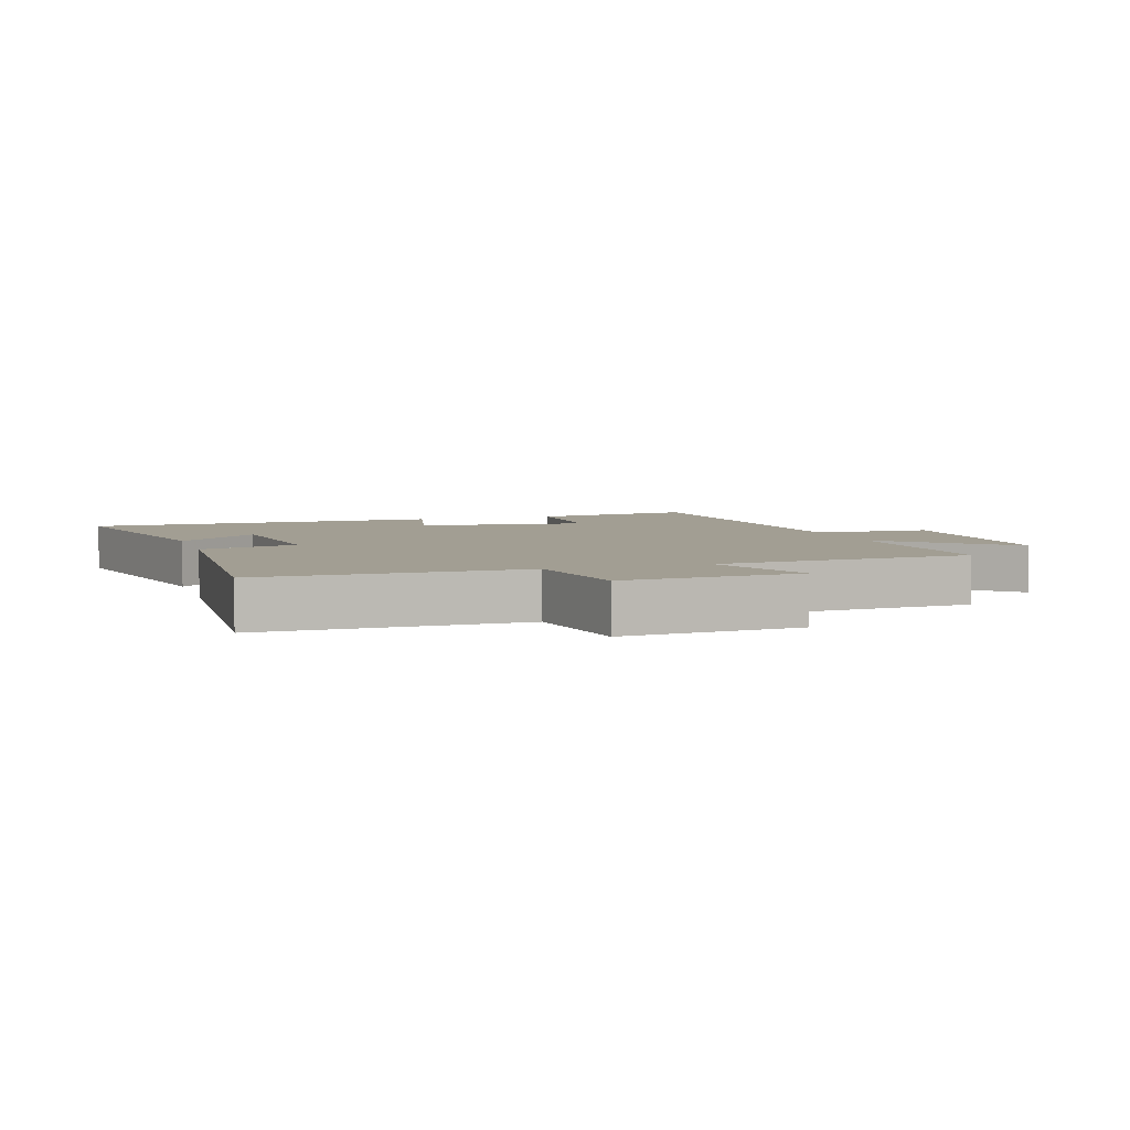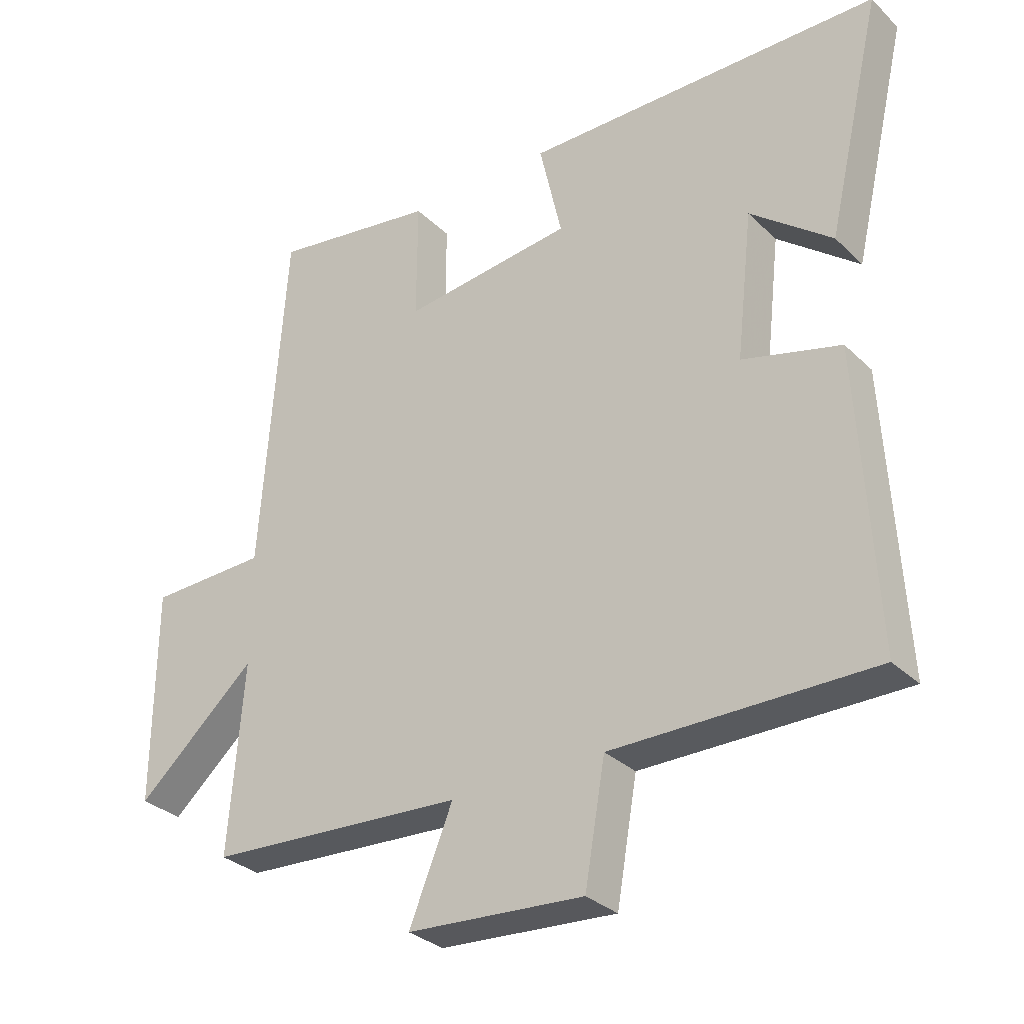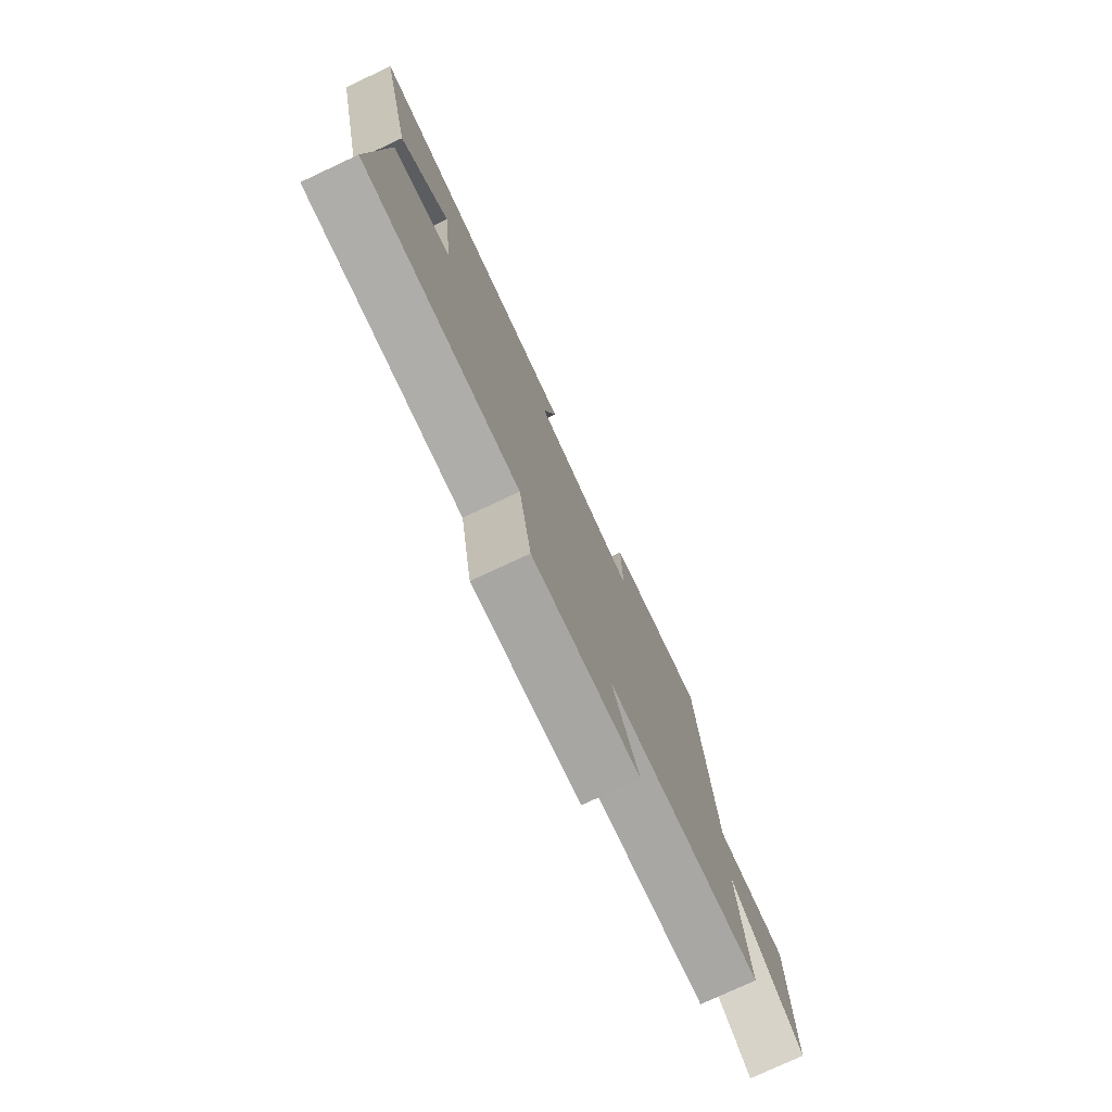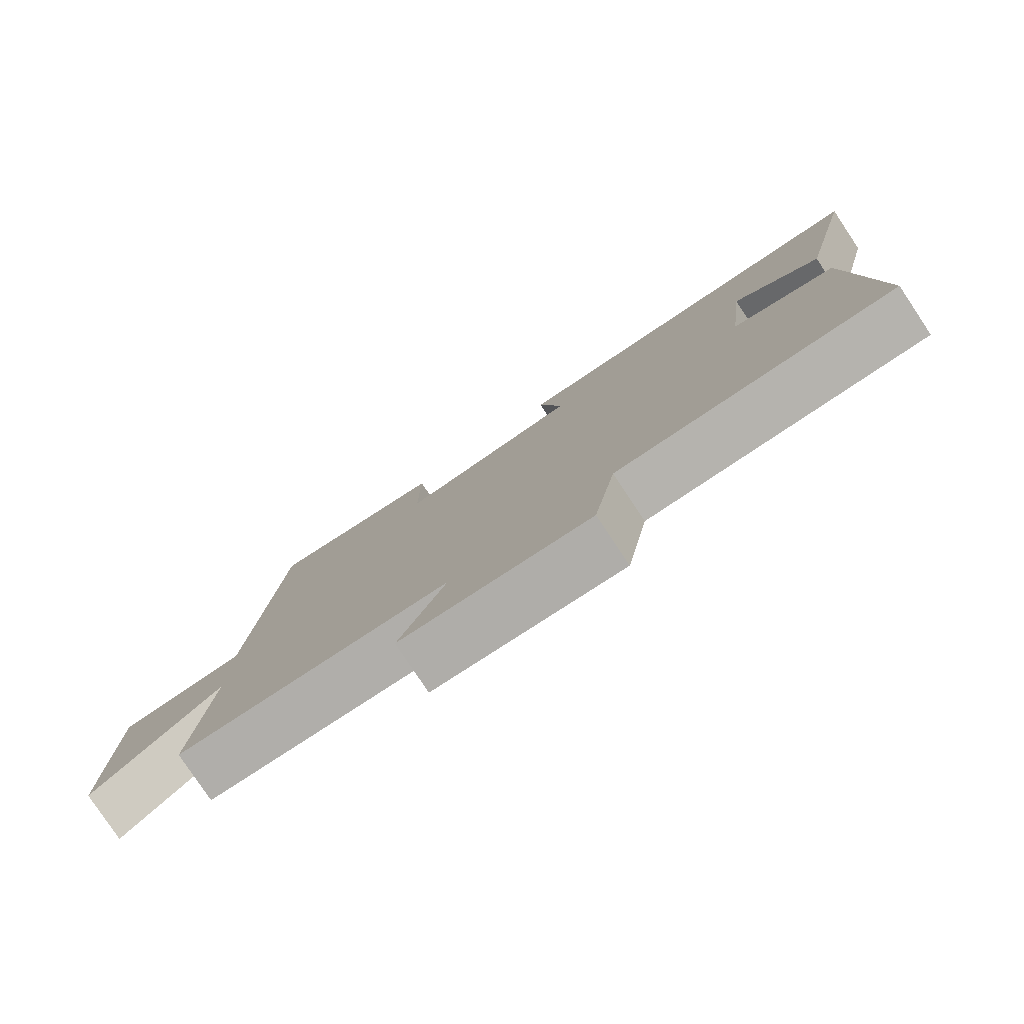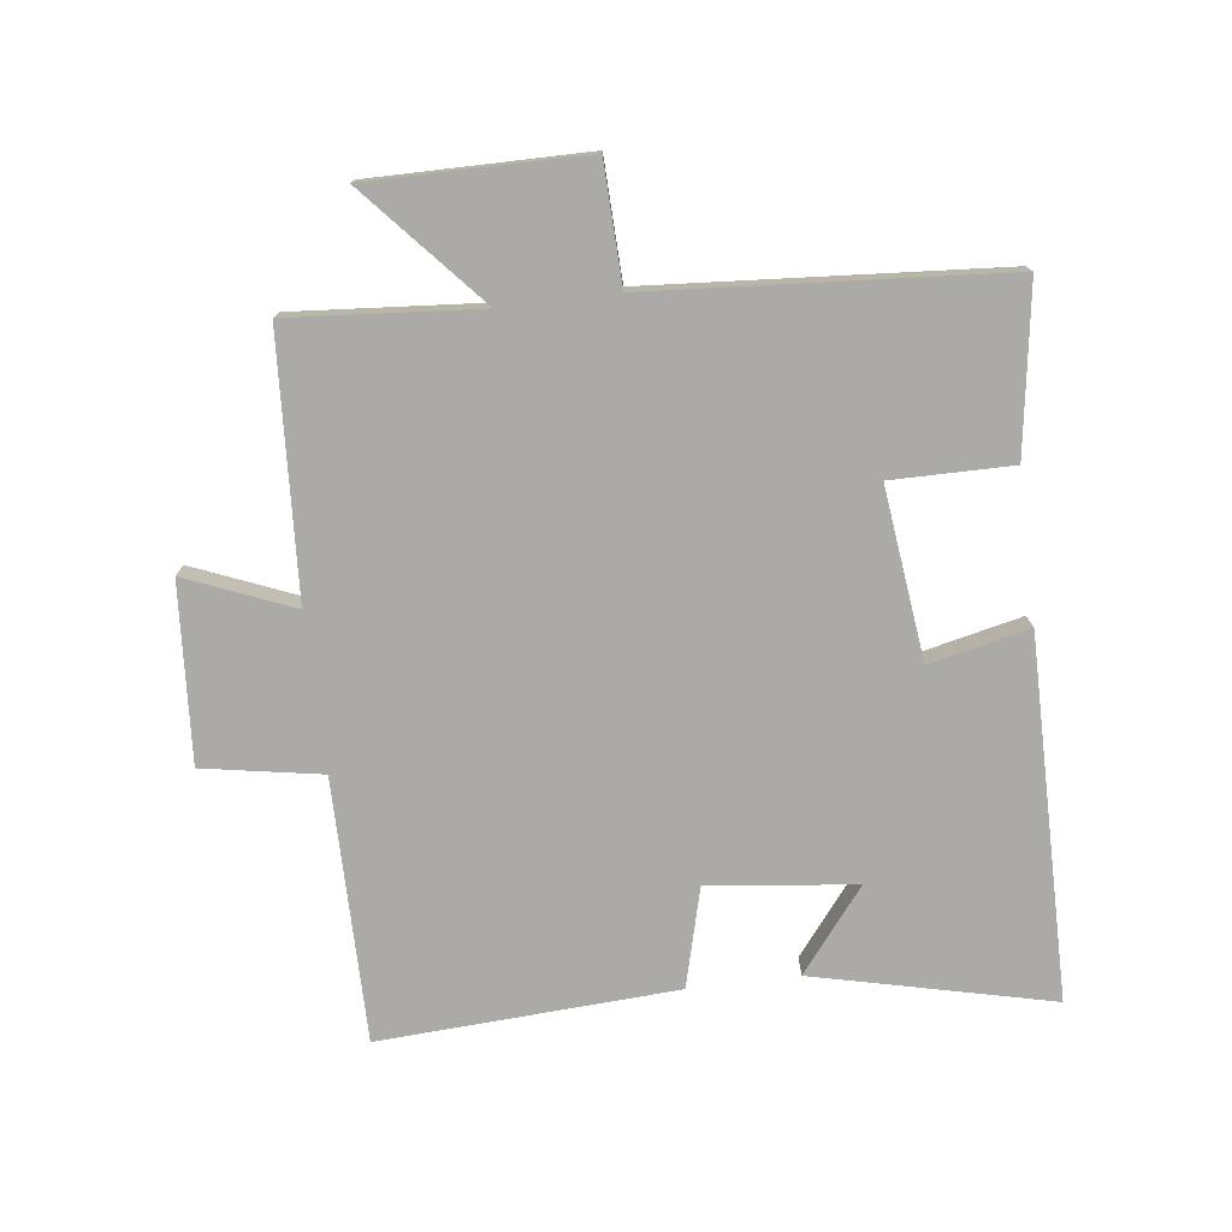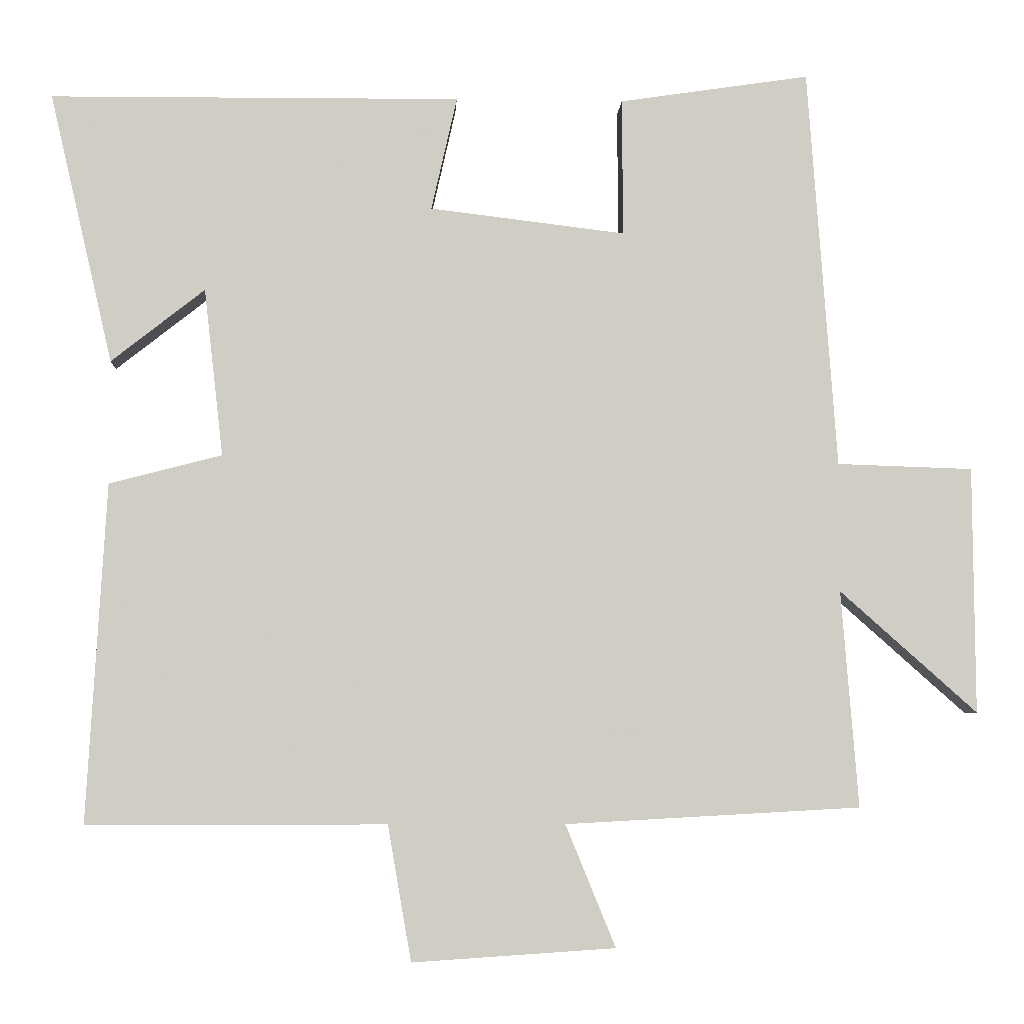
<metadata>
{"format":"obj","ext":"obj","renderer":"f3d","projection":"perspective","resolution":1024,"background":"white","views":[{"elev":5.0,"azim":162.1,"up":"+Y"},{"elev":-31.0,"azim":36.7,"up":"+Z"},{"elev":-77.4,"azim":115.0,"up":"+Z"},{"elev":-79.9,"azim":33.7,"up":"+Z"},{"elev":-76.1,"azim":-83.0,"up":"+Y"},{"elev":-5.5,"azim":177.0,"up":"+Z"}]}
</metadata>
<code>
v 0.526 0.07 -0.5
v 0.119 0.07 -0.5
v 0.087 0.07 -0.684
v -0.189 0.07 -0.666
v -0.121 0.07 -0.5
v -0.523 0.07 -0.478
v -0.5 0.07 -0.183
v -0.687 0.07 -0.349
v -0.685 0.07 -0.013
v -0.5 0.07 -0.007
v -0.461 0.07 0.539
v -0.202 0.07 0.5
v -0.203 0.07 0.313
v 0.063 0.07 0.345
v 0.028 0.07 0.5
v 0.586 0.07 0.496
v 0.5 0.07 0.128
v 0.373 0.07 0.228
v 0.347 0.07 0
v 0.5 0.07 -0.04
v 0.526 0 -0.5
v 0.119 0 -0.5
v 0.087 0 -0.684
v -0.189 0 -0.666
v -0.121 0 -0.5
v -0.523 0 -0.478
v -0.5 0 -0.183
v -0.687 0 -0.349
v -0.685 0 -0.013
v -0.5 0 -0.007
v -0.461 0 0.539
v -0.202 0 0.5
v -0.203 0 0.313
v 0.063 0 0.345
v 0.028 0 0.5
v 0.586 0 0.496
v 0.5 0 0.128
v 0.373 0 0.228
v 0.347 0 0
v 0.5 0 -0.04
f 19 20 1 2
f 18 19 2
f 15 16 17 18
f 14 15 18
f 13 14 18 2
f 10 11 12 13
f 10 13 2 3
f 7 8 9 10
f 5 6 7
f 5 7 10
f 3 4 5
f 3 5 10
f 22 21 40 39
f 22 39 38
f 38 37 36 35
f 38 35 34
f 22 38 34 33
f 33 32 31 30
f 23 22 33 30
f 30 29 28 27
f 27 26 25
f 30 27 25
f 25 24 23
f 30 25 23
f 1 21 22 2
f 2 22 23 3
f 3 23 24 4
f 4 24 25 5
f 5 25 26 6
f 6 26 27 7
f 7 27 28 8
f 8 28 29 9
f 9 29 30 10
f 10 30 31 11
f 11 31 32 12
f 12 32 33 13
f 13 33 34 14
f 14 34 35 15
f 15 35 36 16
f 16 36 37 17
f 17 37 38 18
f 18 38 39 19
f 19 39 40 20
f 20 40 21 1

</code>
